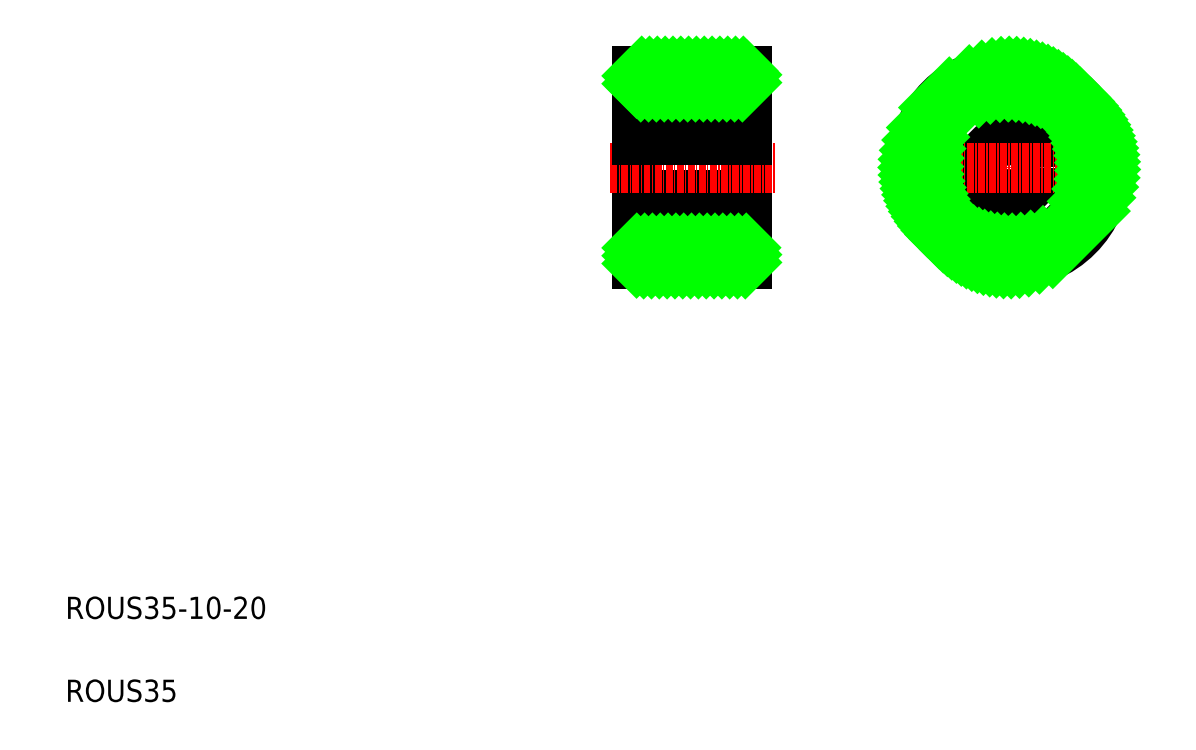
<metadata>
{"format":"dxf","ext":"dxf","renderer":"ezdxf+matplotlib","layout":"modelspace","background":"white","min_lineweight":24,"dpi":150}
</metadata>
<code>
0
SECTION
2
ENTITIES
0
LINE
8
0
10
133.3
20
89.14
30
0
11
133.3
21
124.1
31
0
0
LINE
8
0
10
113.3
20
124.1
30
0
11
113.3
21
89.14
31
0
0
TEXT
8
0
10
10
20
25
30
0
40
4
1
ROUS35-10-20
0
TEXT
8
0
10
10
20
10
30
0
40
4
1
ROUS35
0
LINE
8
0
10
133.3
20
92.14
30
0
11
113.3
21
92.14
31
0
0
LINE
8
0
10
113.3
20
101.6
30
0
11
133.3
21
101.6
31
0
0
LINE
8
0
10
133.3
20
89.14
30
0
11
113.3
21
89.14
31
0
0
LINE
8
CENTER
10
108.6
20
106.6
30
0
11
138.4
21
106.6
31
0
0
LINE
8
0
10
133.3
20
121.1
30
0
11
113.3
21
121.1
31
0
0
LINE
8
0
10
113.3
20
111.6
30
0
11
133.3
21
111.6
31
0
0
LINE
8
0
10
133.3
20
124.1
30
0
11
113.3
21
124.1
31
0
0
LINE
8
0
10
113.3
20
106.6
30
0
11
113.3
21
106.6
31
0
0
LINE
8
0
10
113.3
20
115.4
30
0
11
113.3
21
115.4
31
0
0
LINE
8
CENTER
10
180.7
20
128.3
30
0
11
180.7
21
84.98
31
0
0
CIRCLE
8
0
10
180.7
20
106.6
30
0
40
14.5
0
CIRCLE
8
0
10
180.7
20
106.6
30
0
40
17.5
0
CIRCLE
8
0
10
180.7
20
106.6
30
0
40
5
0
LINE
8
CENTER
10
159.1
20
106.6
30
0
11
202.4
21
106.6
31
0
0
INSERT
8
0
2
*X2
10
0
20
0
30
0
0
ENDSEC
0
EOF

</code>
